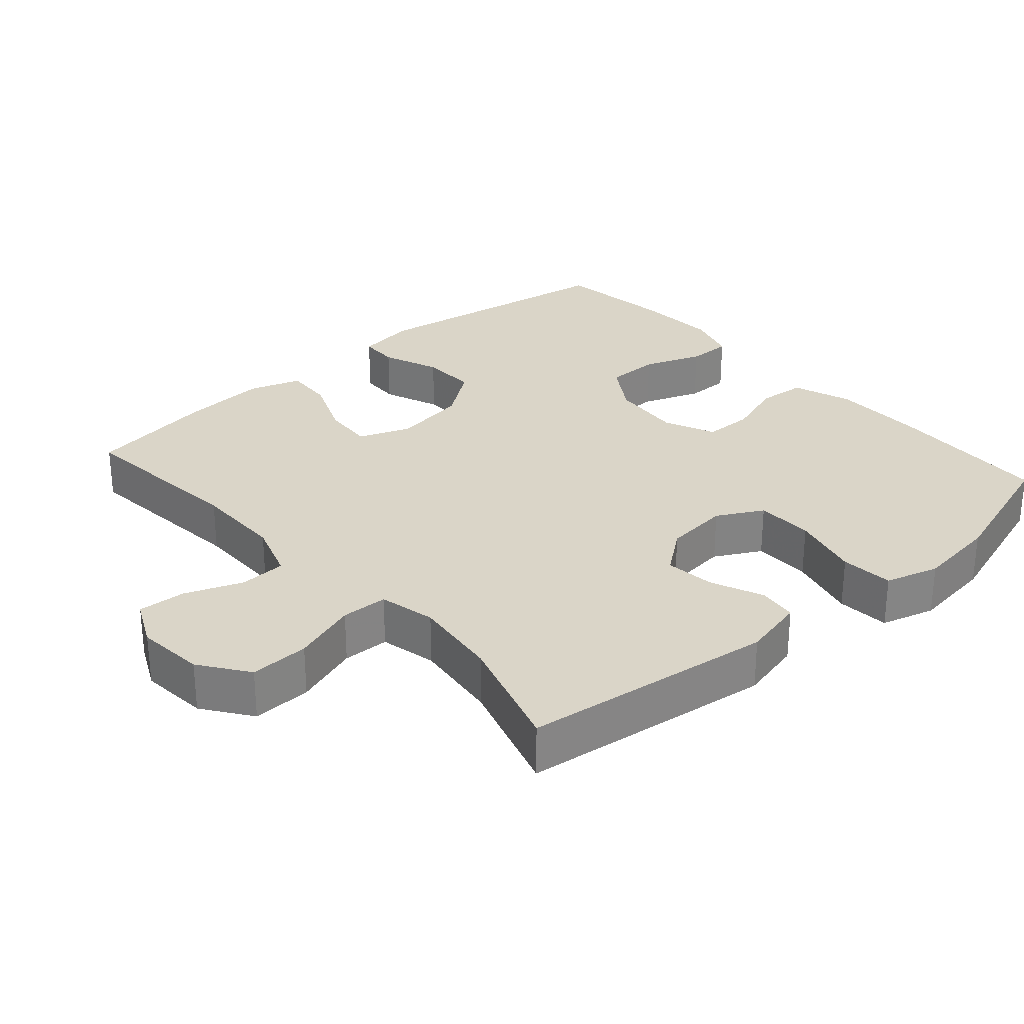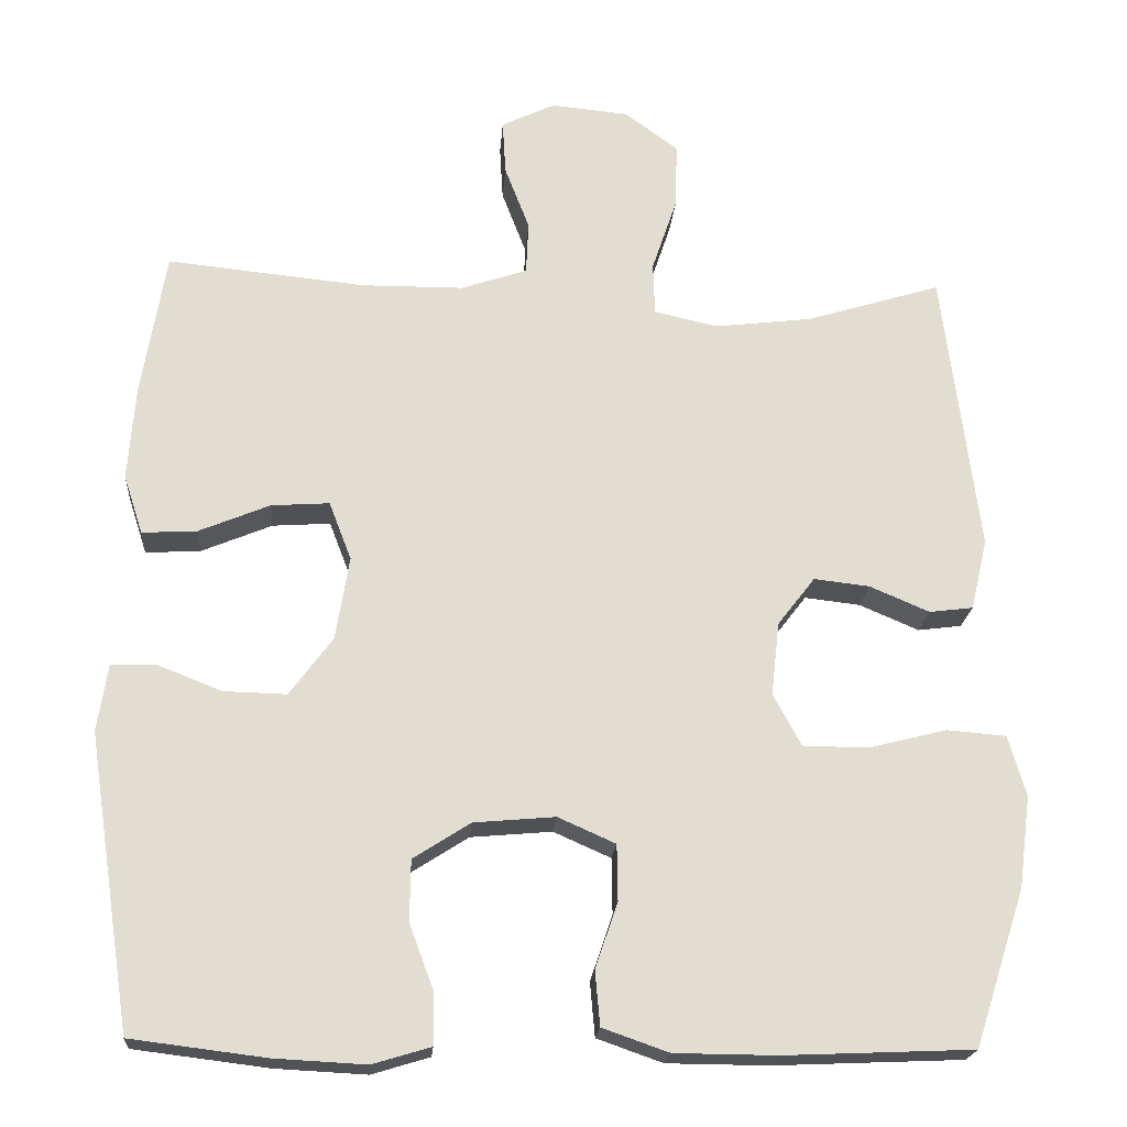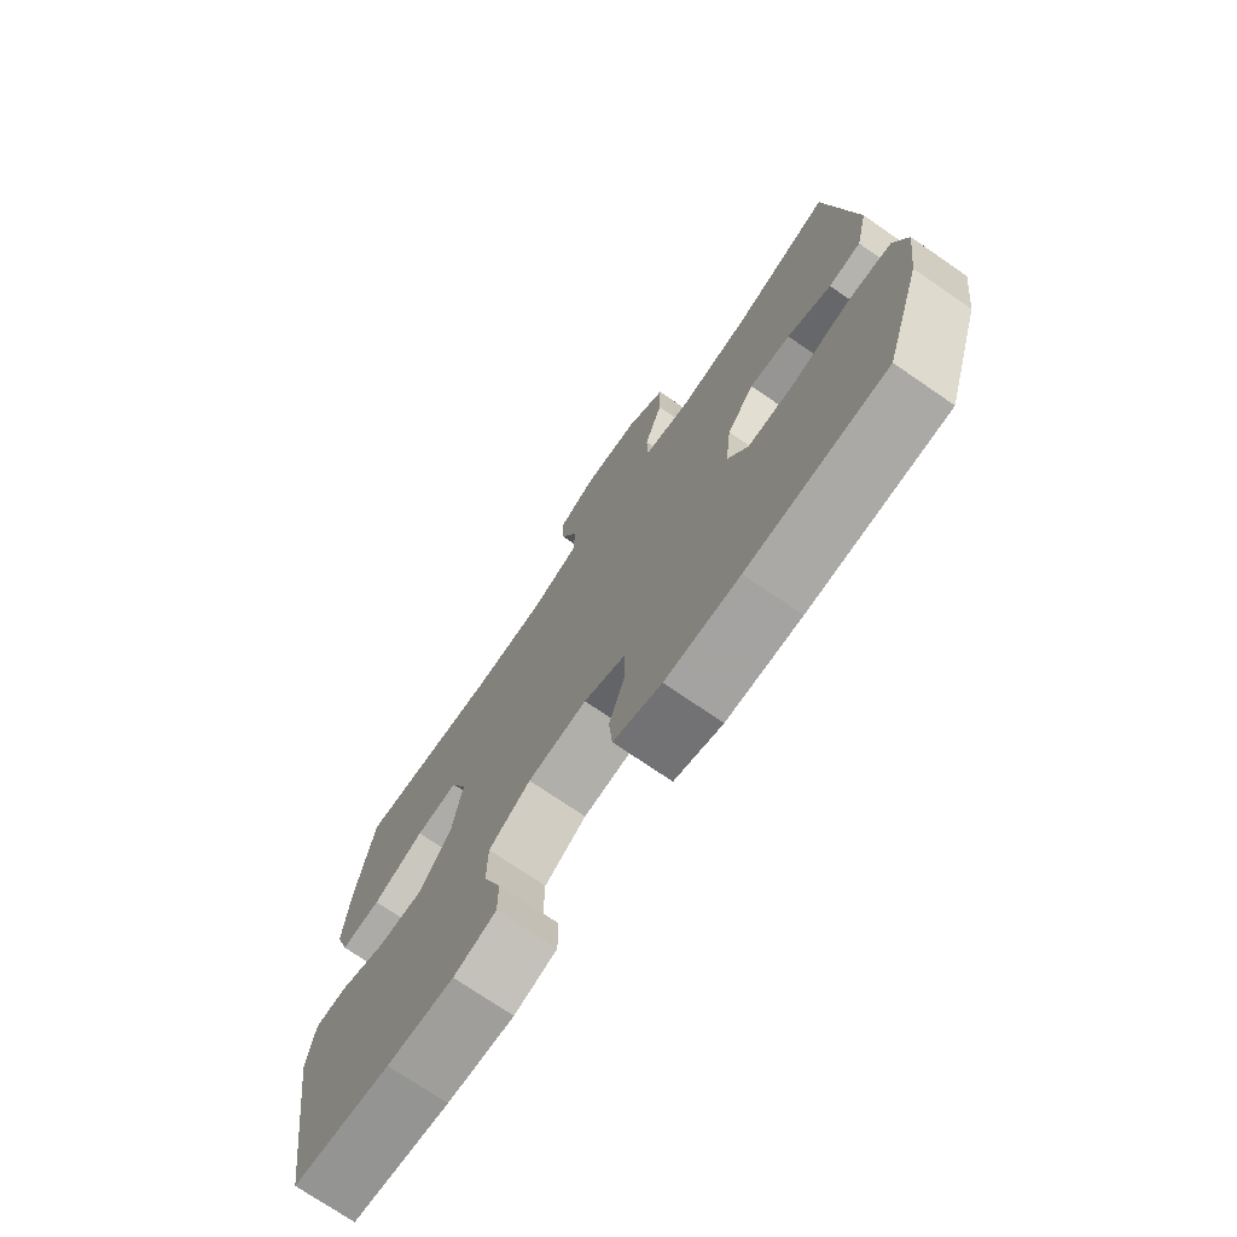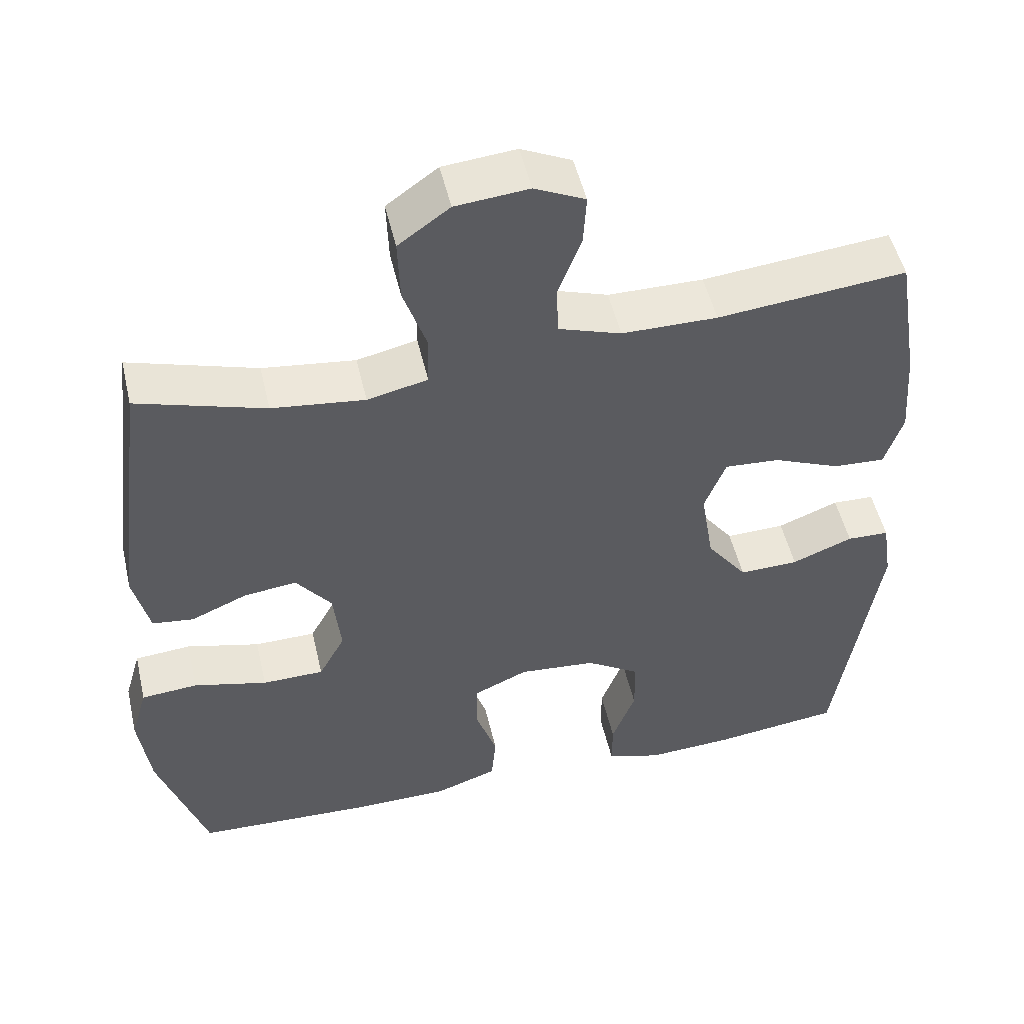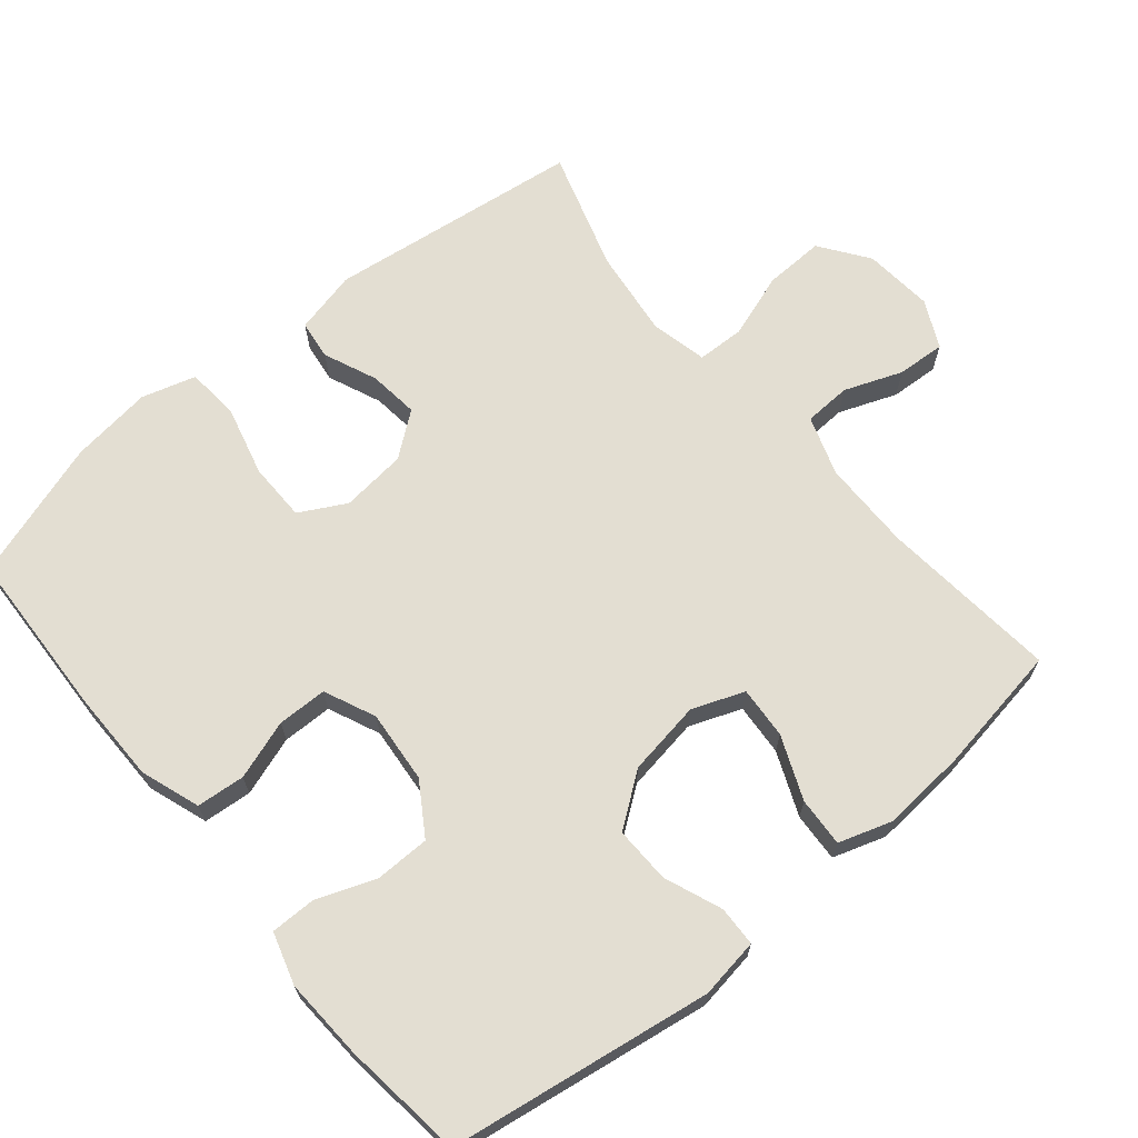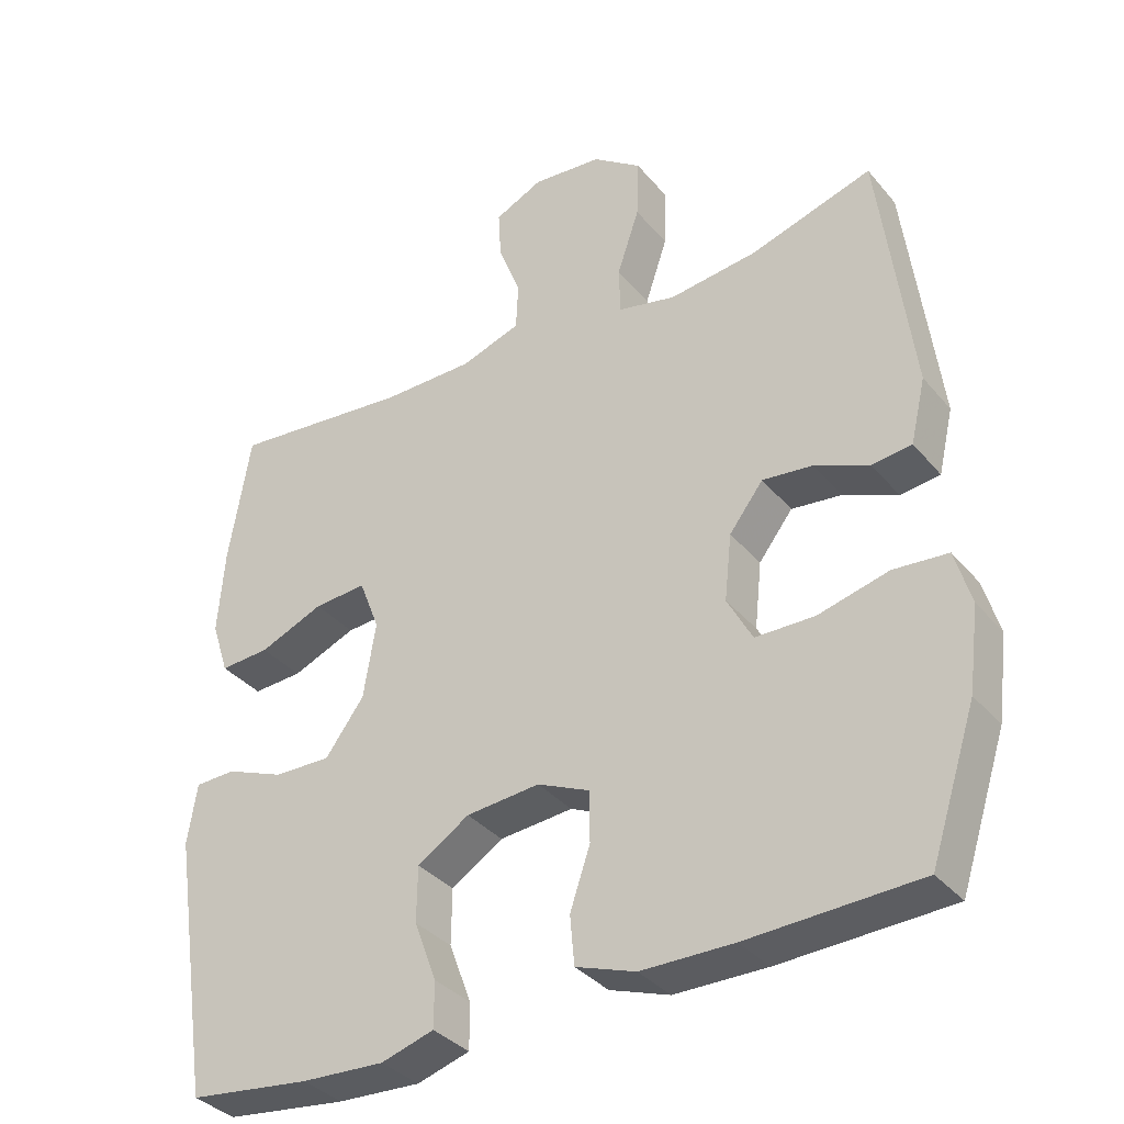
<metadata>
{"format":"obj","ext":"obj","renderer":"f3d","projection":"perspective","resolution":1024,"background":"white","views":[{"elev":29.1,"azim":48.7,"up":"+Y"},{"elev":-20.5,"azim":-4.3,"up":"+Z"},{"elev":-73.5,"azim":55.5,"up":"+Z"},{"elev":50.9,"azim":167.0,"up":"+Z"},{"elev":67.5,"azim":-129.7,"up":"+Y"},{"elev":-35.4,"azim":34.1,"up":"+Z"}]}
</metadata>
<code>
v -0.5 0.07 0.5
v -0.25 0.07 0.475
v -0.123 0.07 0.476
v -0.04 0.07 0.504
v -0.037 0.07 0.57
v -0.068 0.07 0.651
v -0.072 0.07 0.719
v -0.005 0.07 0.751
v 0.092 0.07 0.742
v 0.16 0.07 0.693
v 0.157 0.07 0.609
v 0.126 0.07 0.517
v 0.128 0.07 0.451
v 0.208 0.07 0.433
v 0.331 0.07 0.448
v 0.5 0.07 0.5
v 0.545 0.07 0.143
v 0.524 0.07 0.054
v 0.469 0.07 0.047
v 0.394 0.07 0.079
v 0.324 0.07 0.087
v 0.277 0.07 0.026
v 0.267 0.07 -0.066
v 0.302 0.07 -0.131
v 0.384 0.07 -0.132
v 0.482 0.07 -0.107
v 0.557 0.07 -0.113
v 0.579 0.07 -0.189
v 0.564 0.07 -0.304
v 0.5 0.07 -0.5
v 0.263 0.07 -0.51
v 0.135 0.07 -0.509
v 0.052 0.07 -0.48
v 0.046 0.07 -0.412
v 0.074 0.07 -0.329
v 0.073 0.07 -0.259
v 0.001 0.07 -0.227
v -0.101 0.07 -0.236
v -0.173 0.07 -0.282
v -0.174 0.07 -0.359
v -0.143 0.07 -0.442
v -0.143 0.07 -0.505
v -0.216 0.07 -0.527
v -0.331 0.07 -0.521
v -0.5 0.07 -0.5
v -0.556 0.07 -0.132
v -0.543 0.07 -0.048
v -0.487 0.07 -0.046
v -0.406 0.07 -0.078
v -0.327 0.07 -0.08
v -0.273 0.07 -0.007
v -0.256 0.07 0.098
v -0.284 0.07 0.171
v -0.357 0.07 0.166
v -0.446 0.07 0.129
v -0.515 0.07 0.125
v -0.539 0.07 0.199
v -0.53 0.07 0.318
v -0.5 0 0.5
v -0.25 0 0.475
v -0.123 0 0.476
v -0.04 0 0.504
v -0.037 0 0.57
v -0.068 0 0.651
v -0.072 0 0.719
v -0.005 0 0.751
v 0.092 0 0.742
v 0.16 0 0.693
v 0.157 0 0.609
v 0.126 0 0.517
v 0.128 0 0.451
v 0.208 0 0.433
v 0.331 0 0.448
v 0.5 0 0.5
v 0.545 0 0.143
v 0.524 0 0.054
v 0.469 0 0.047
v 0.394 0 0.079
v 0.324 0 0.087
v 0.277 0 0.026
v 0.267 0 -0.066
v 0.302 0 -0.131
v 0.384 0 -0.132
v 0.482 0 -0.107
v 0.557 0 -0.113
v 0.579 0 -0.189
v 0.564 0 -0.304
v 0.5 0 -0.5
v 0.263 0 -0.51
v 0.135 0 -0.509
v 0.052 0 -0.48
v 0.046 0 -0.412
v 0.074 0 -0.329
v 0.073 0 -0.259
v 0.001 0 -0.227
v -0.101 0 -0.236
v -0.173 0 -0.282
v -0.174 0 -0.359
v -0.143 0 -0.442
v -0.143 0 -0.505
v -0.216 0 -0.527
v -0.331 0 -0.521
v -0.5 0 -0.5
v -0.556 0 -0.132
v -0.543 0 -0.048
v -0.487 0 -0.046
v -0.406 0 -0.078
v -0.327 0 -0.08
v -0.273 0 -0.007
v -0.256 0 0.098
v -0.284 0 0.171
v -0.357 0 0.166
v -0.446 0 0.129
v -0.515 0 0.125
v -0.539 0 0.199
v -0.53 0 0.318
f 58 1 2
f 57 58 2
f 56 57 2
f 55 56 2
f 54 55 2
f 53 54 2 3
f 52 53 3 4
f 51 52 4
f 47 48 49
f 46 47 49
f 45 46 49
f 44 45 49
f 43 44 49
f 42 43 49
f 41 42 49
f 40 41 49
f 39 40 49 50
f 38 39 50 51
f 33 34 35
f 32 33 35
f 31 32 35
f 30 31 35
f 29 30 35
f 28 29 35
f 27 28 35
f 26 27 35
f 25 26 35
f 24 25 35 36
f 23 24 36 37
f 18 19 20
f 17 18 20
f 16 17 20
f 15 16 20
f 14 15 20 21
f 13 14 21 22
f 10 11 12
f 9 10 12
f 8 9 12
f 7 8 12
f 6 7 12
f 5 6 12
f 4 5 12 13
f 37 38 51
f 23 37 51
f 22 23 51
f 13 22 51
f 4 13 51
f 60 59 116
f 60 116 115
f 60 115 114
f 60 114 113
f 60 113 112
f 61 60 112 111
f 62 61 111 110
f 62 110 109
f 107 106 105
f 107 105 104
f 107 104 103
f 107 103 102
f 107 102 101
f 107 101 100
f 107 100 99
f 107 99 98
f 108 107 98 97
f 109 108 97 96
f 93 92 91
f 93 91 90
f 93 90 89
f 93 89 88
f 93 88 87
f 93 87 86
f 93 86 85
f 93 85 84
f 93 84 83
f 94 93 83 82
f 95 94 82 81
f 78 77 76
f 78 76 75
f 78 75 74
f 78 74 73
f 79 78 73 72
f 80 79 72 71
f 70 69 68
f 70 68 67
f 70 67 66
f 70 66 65
f 70 65 64
f 70 64 63
f 71 70 63 62
f 109 96 95
f 109 95 81
f 109 81 80
f 109 80 71
f 109 71 62
f 1 59 60 2
f 2 60 61 3
f 3 61 62 4
f 4 62 63 5
f 5 63 64 6
f 6 64 65 7
f 7 65 66 8
f 8 66 67 9
f 9 67 68 10
f 10 68 69 11
f 11 69 70 12
f 12 70 71 13
f 13 71 72 14
f 14 72 73 15
f 15 73 74 16
f 16 74 75 17
f 17 75 76 18
f 18 76 77 19
f 19 77 78 20
f 20 78 79 21
f 21 79 80 22
f 22 80 81 23
f 23 81 82 24
f 24 82 83 25
f 25 83 84 26
f 26 84 85 27
f 27 85 86 28
f 28 86 87 29
f 29 87 88 30
f 30 88 89 31
f 31 89 90 32
f 32 90 91 33
f 33 91 92 34
f 34 92 93 35
f 35 93 94 36
f 36 94 95 37
f 37 95 96 38
f 38 96 97 39
f 39 97 98 40
f 40 98 99 41
f 41 99 100 42
f 42 100 101 43
f 43 101 102 44
f 44 102 103 45
f 45 103 104 46
f 46 104 105 47
f 47 105 106 48
f 48 106 107 49
f 49 107 108 50
f 50 108 109 51
f 51 109 110 52
f 52 110 111 53
f 53 111 112 54
f 54 112 113 55
f 55 113 114 56
f 56 114 115 57
f 57 115 116 58
f 58 116 59 1

</code>
